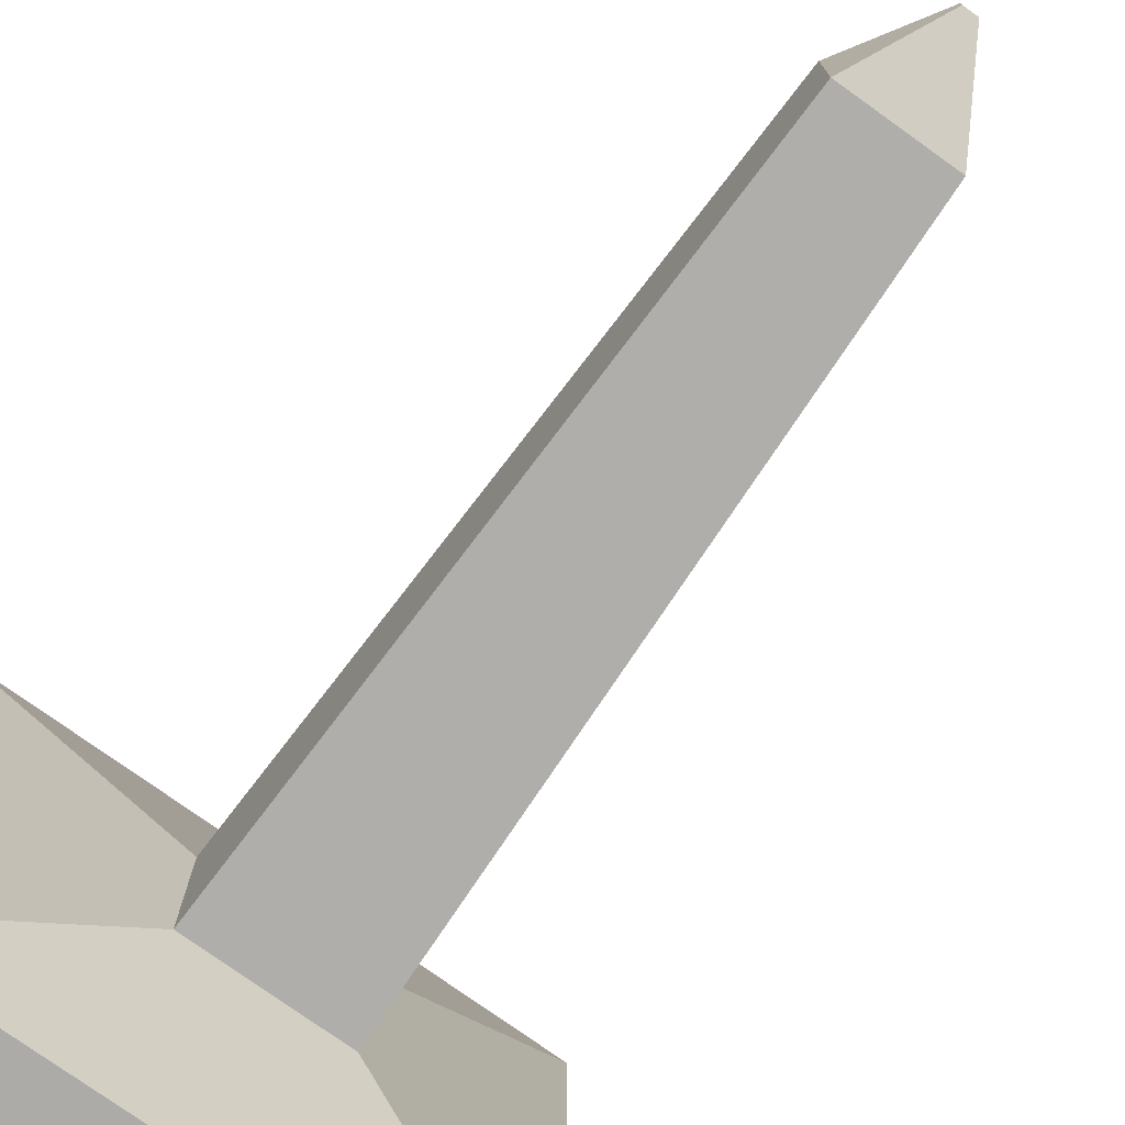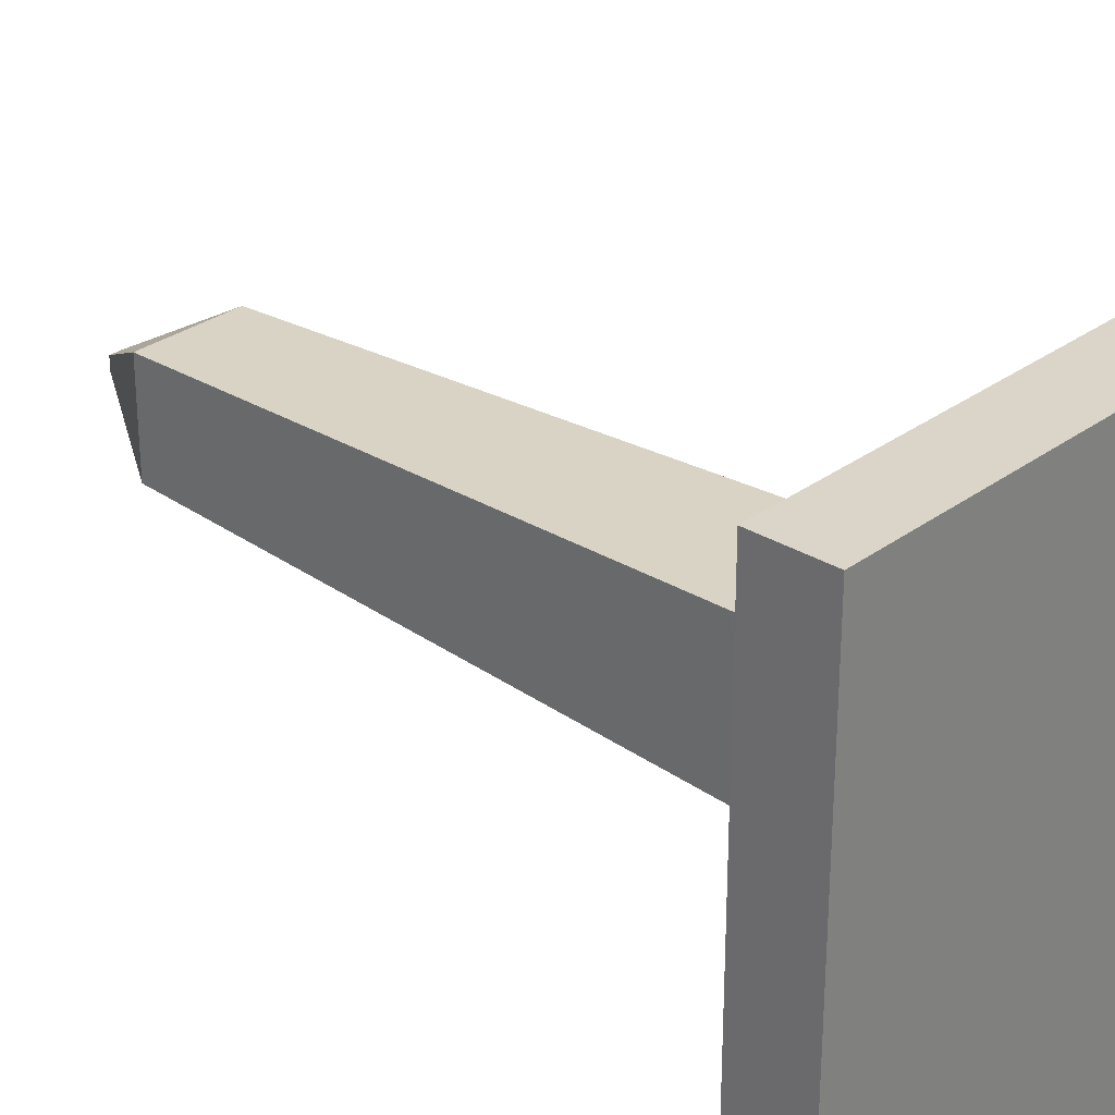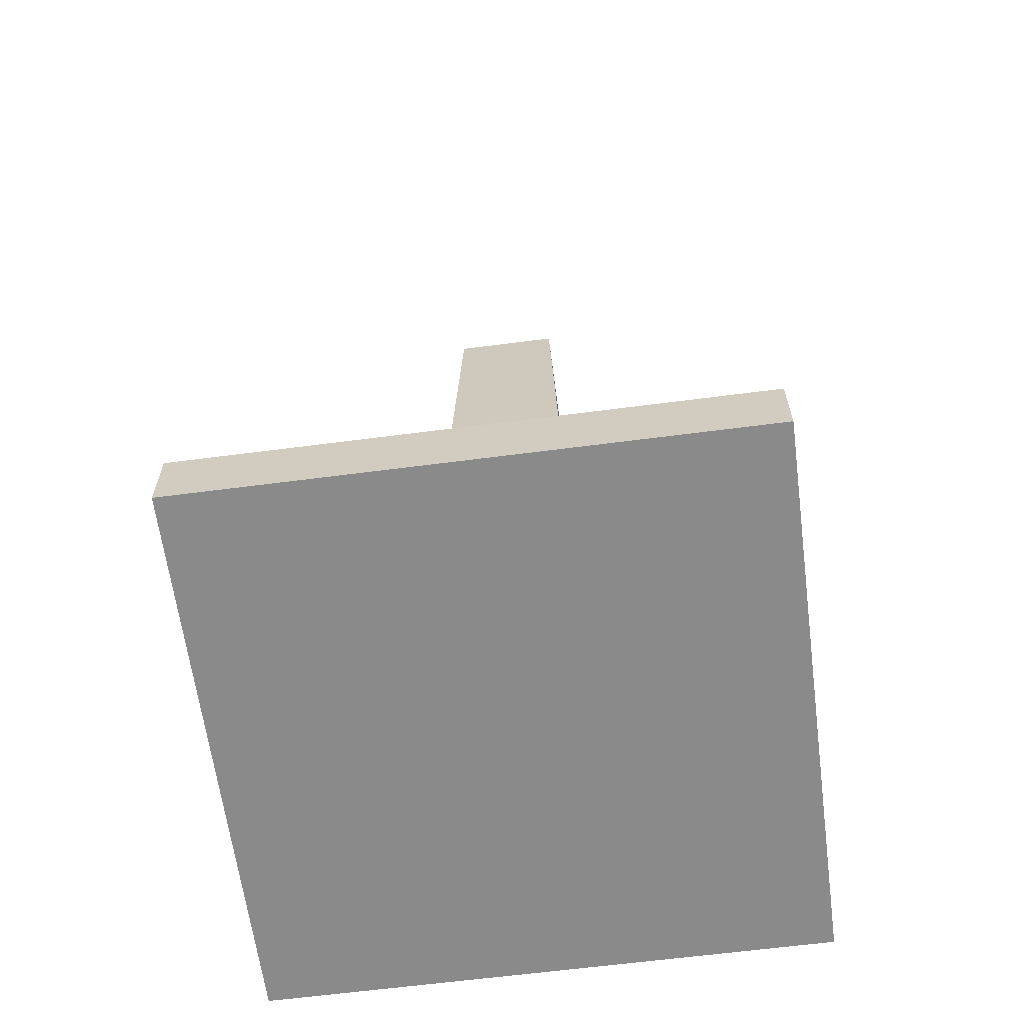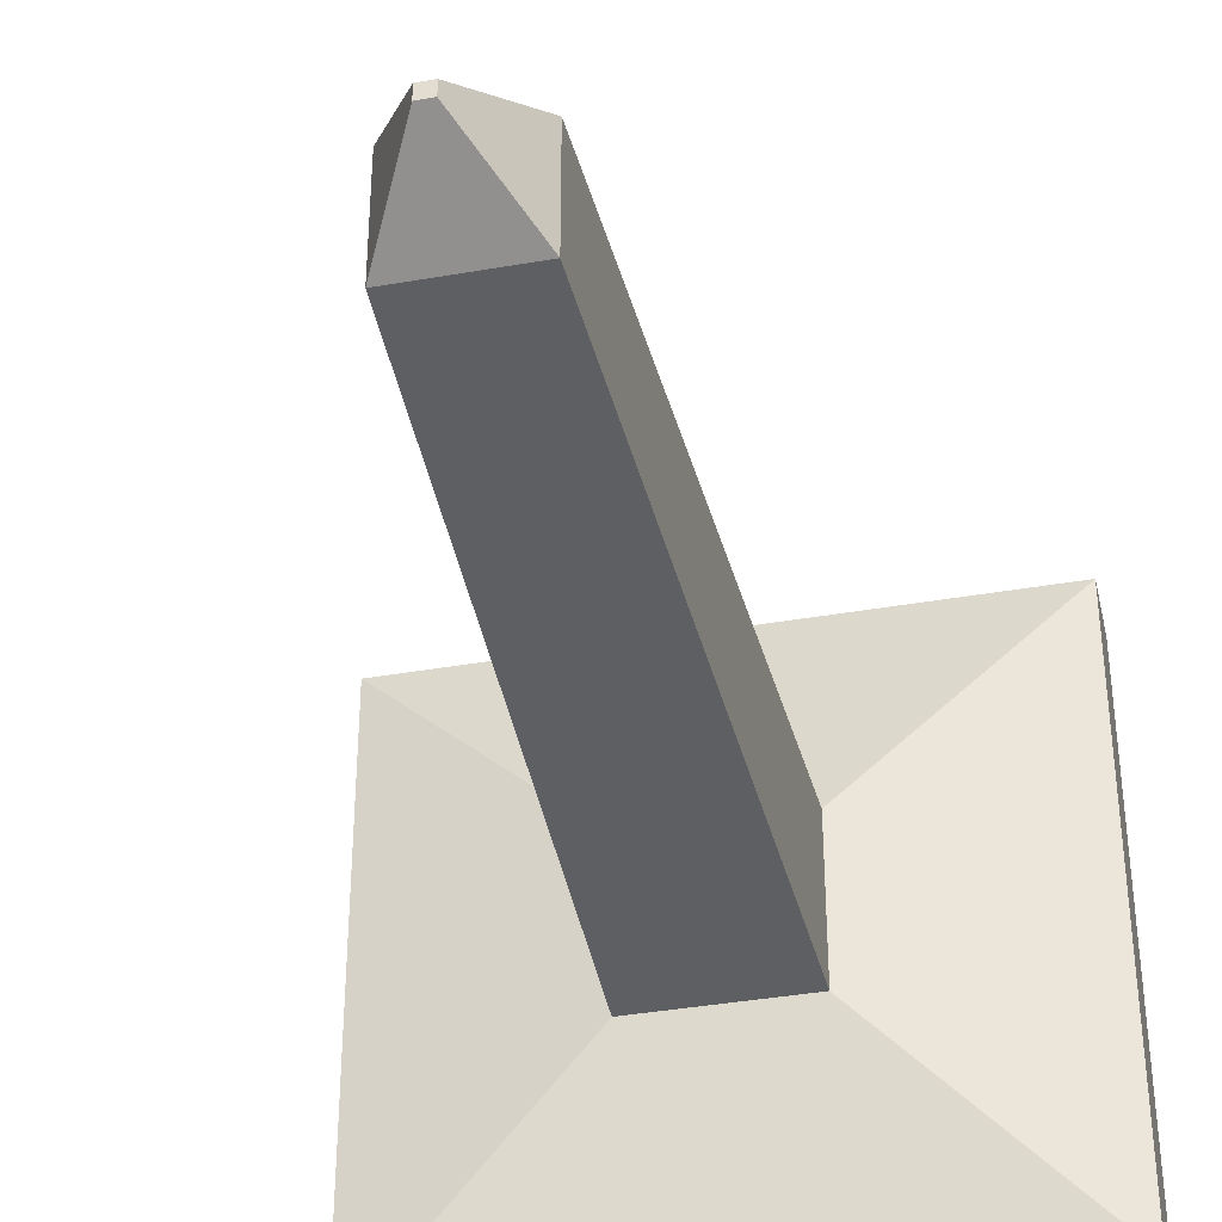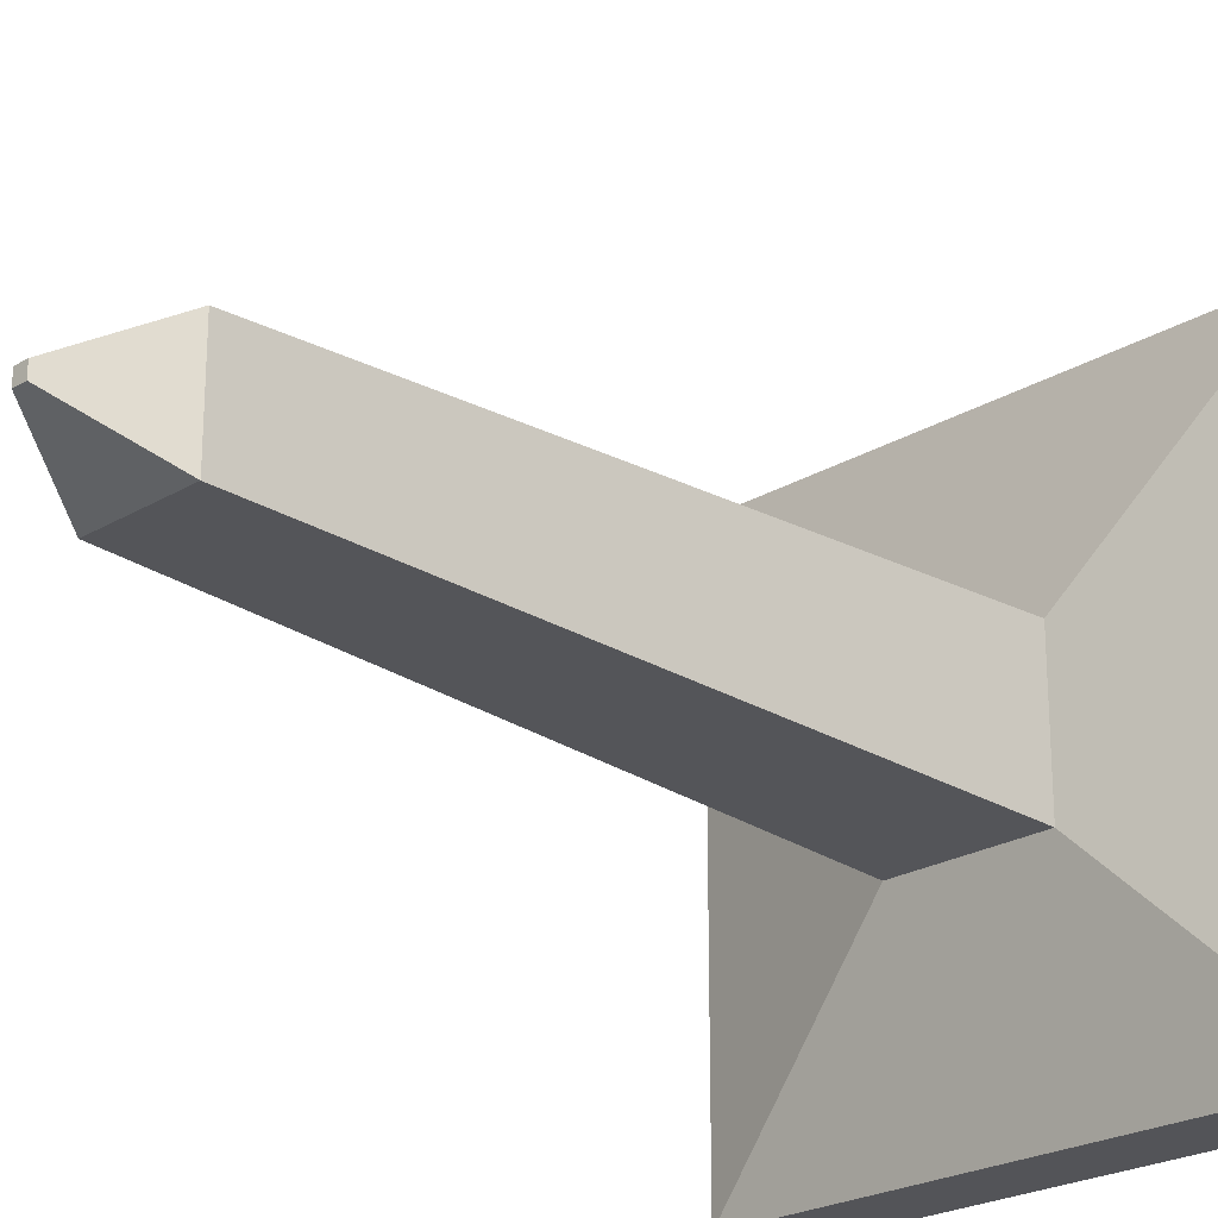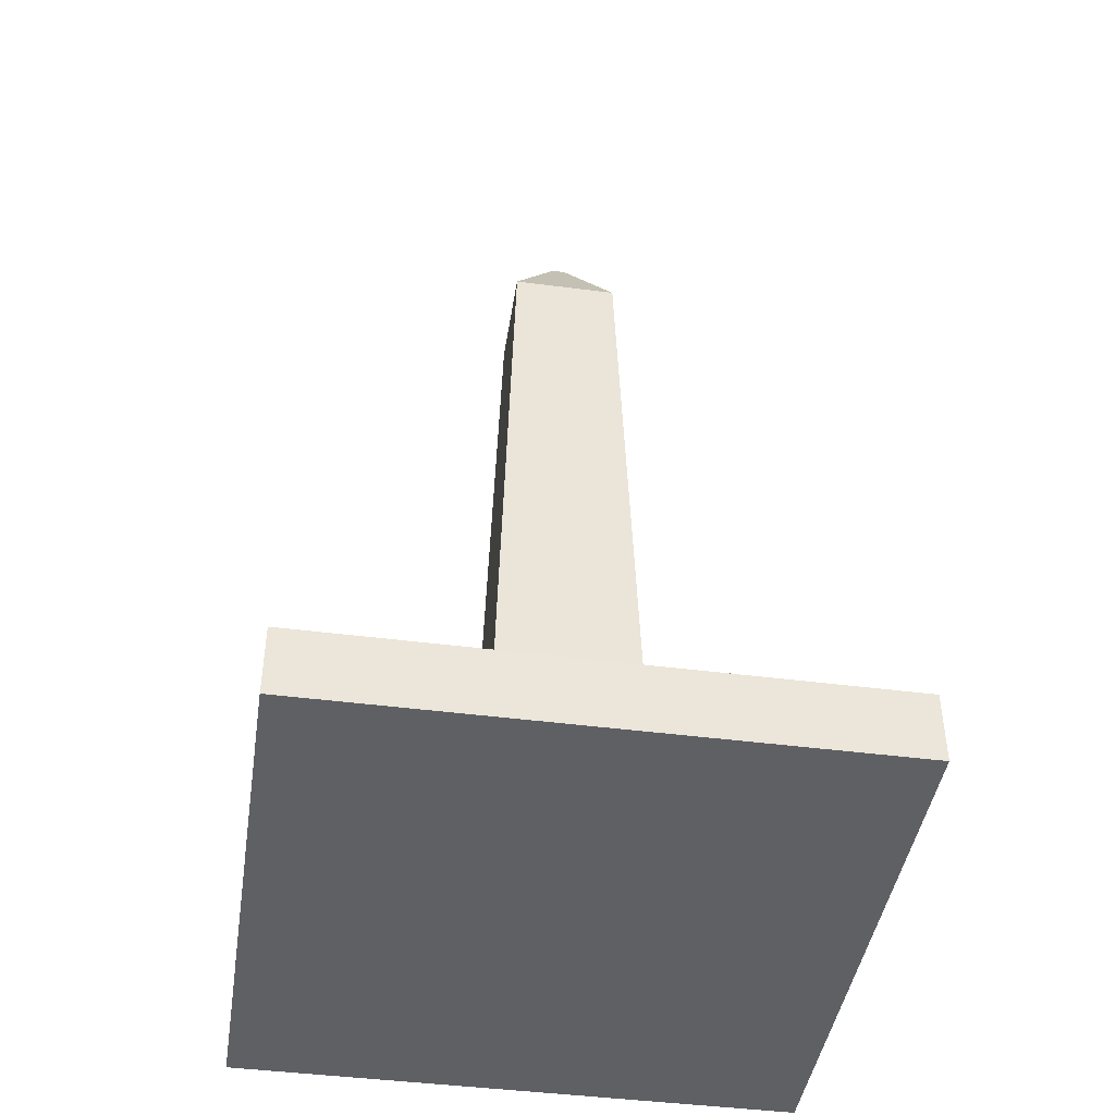
<metadata>
{"format":"obj","ext":"obj","renderer":"f3d","projection":"perspective","resolution":1024,"background":"white","views":[{"elev":-76.2,"azim":144.4,"up":"+Z"},{"elev":29.2,"azim":-47.5,"up":"+Z"},{"elev":-63.5,"azim":-82.5,"up":"+Y"},{"elev":-38.4,"azim":-167.5,"up":"+Z"},{"elev":-23.5,"azim":-135.1,"up":"+Z"},{"elev":-43.9,"azim":81.3,"up":"+Y"}]}
</metadata>
<code>
o Plane.001
v -1.06 -0.2 -1
v 0.94 -0.2 -1
v 0.94 0.05402 -1
v -1.06 0.05402 -1
v -1.06 -0.1101 -0.2921
v -1.06 -0.2 -0.2929
v 0.2863 -0.2 -0.3463
v 0.94 -0.02593 -0.3705
v 0.94 -0.2 -0.3722
v 0.569 0.1282 -0.3544
v 0.2825 0.1855 -0.3425
v 0.09692 0.187 -0.3352
v -0.3764 0.1907 -0.3164
v -1.06 0.05402 -0.2906
v 0.94 0.05402 -0.3698
v 0.94 0.05402 1
v -1.06 -0.2 1
v 0.94 -0.2 1
v -1.06 0.05402 1
v -0.3301 0.2 0.2701
v -0.2533 2.75 -0.1933
v -0.3301 0.2 -0.2701
v -0.3301 0.2 0.2701
v 0.2101 0.2 0.2701
v 0.2101 0.2 -0.2701
v -0.3301 0.2 -0.2701
v 0.1333 2.75 0.1933
v -0.08456 3.056 -0.02456
v -0.03544 3.056 0.02456
v -0.03544 3.056 -0.02456
v 0.1333 2.75 -0.1933
v -0.08456 3.056 0.02456
v -0.2533 2.75 0.1933
v -0.2533 2.75 -0.1933
v -0.2533 2.75 0.1933
v -1.06 -0.1101 -0.2921
v -1.06 -0.2 -0.2929
v 0.2863 -0.2 -0.3463
v 0.94 -0.02593 -0.3705
v 0.94 -0.2 -0.3722
v 0.569 0.1282 -0.3544
v 0.2825 0.1855 -0.3425
v 0.09692 0.187 -0.3352
v -0.3764 0.1907 -0.3164
v -1.06 0.05402 -0.2906
v 0.94 0.05402 -0.3698
f 5 1 6
f 10 3 11
f 12 4 13
f 4 2 1
f 4 5 14
f 10 15 3
f 13 4 14
f 3 12 11
f 4 3 2
f 8 2 3
f 3 15 8
f 2 9 7
f 7 1 2
f 16 17 18
f 38 17 37
f 20 21 22
f 39 18 40
f 23 16 24
f 26 19 23
f 25 27 24
f 28 29 30
f 26 31 25
f 32 27 29
f 29 31 30
f 28 33 32
f 30 34 28
f 24 33 23
f 35 23 33
f 22 34 26
f 16 19 17
f 18 38 40
f 20 35 21
f 16 39 46
f 23 19 16
f 25 31 27
f 28 32 29
f 26 34 31
f 32 33 27
f 29 27 31
f 28 34 33
f 30 31 34
f 24 27 33
f 35 20 23
f 22 21 34
f 26 45 19
f 43 26 25
f 25 42 43
f 41 25 24
f 24 46 41
f 36 17 19
f 19 45 36
f 4 1 5
f 3 4 12
f 8 9 2
f 7 6 1
f 18 17 38
f 16 18 39
f 26 44 45
f 43 44 26
f 41 42 25
f 24 16 46
f 36 37 17

</code>
